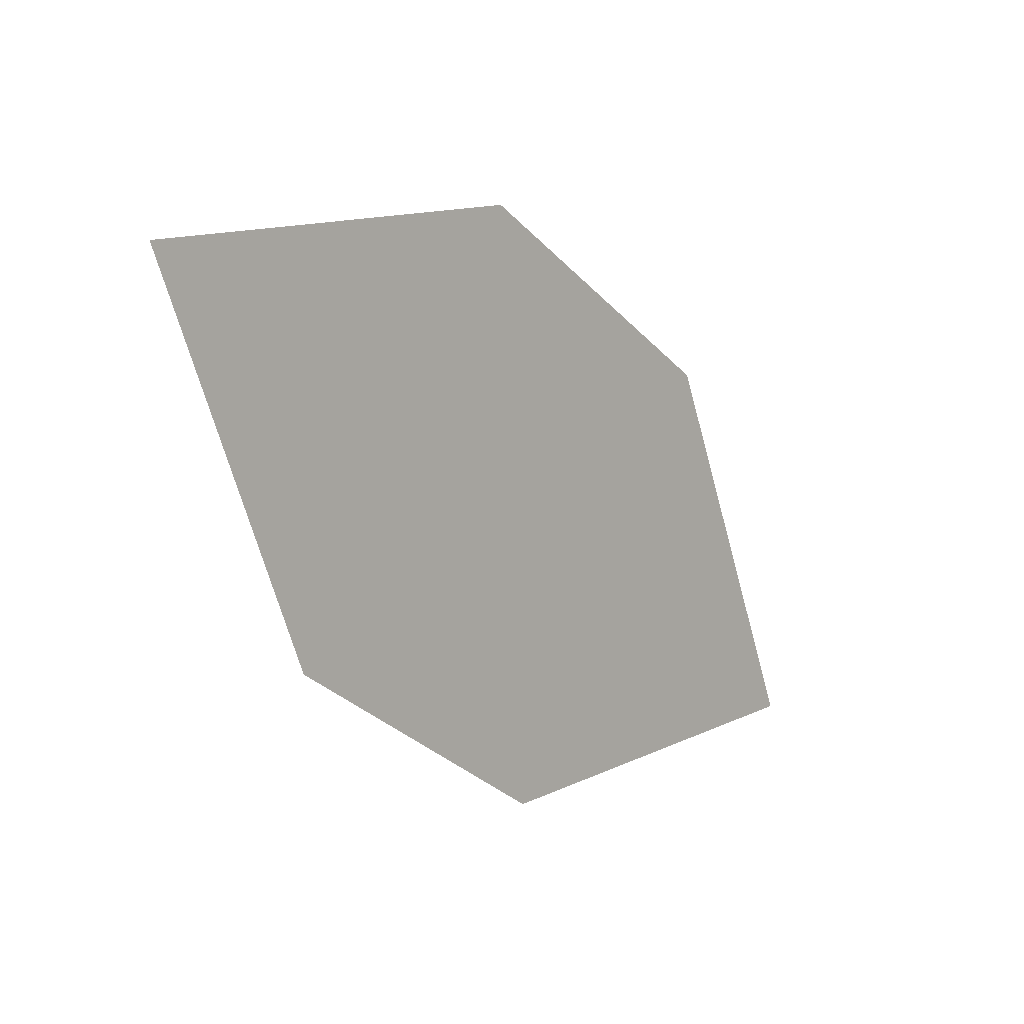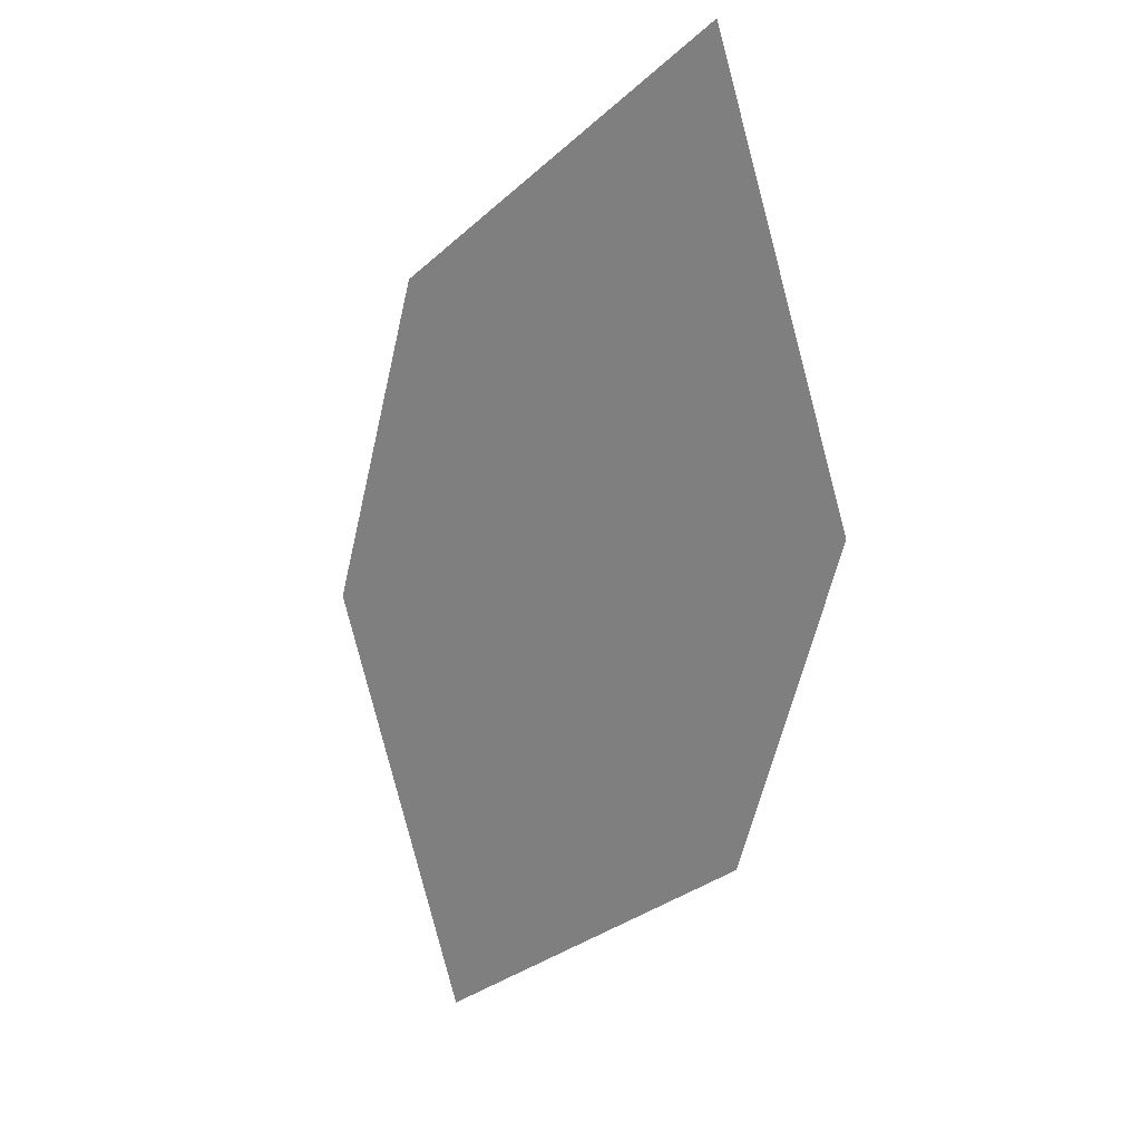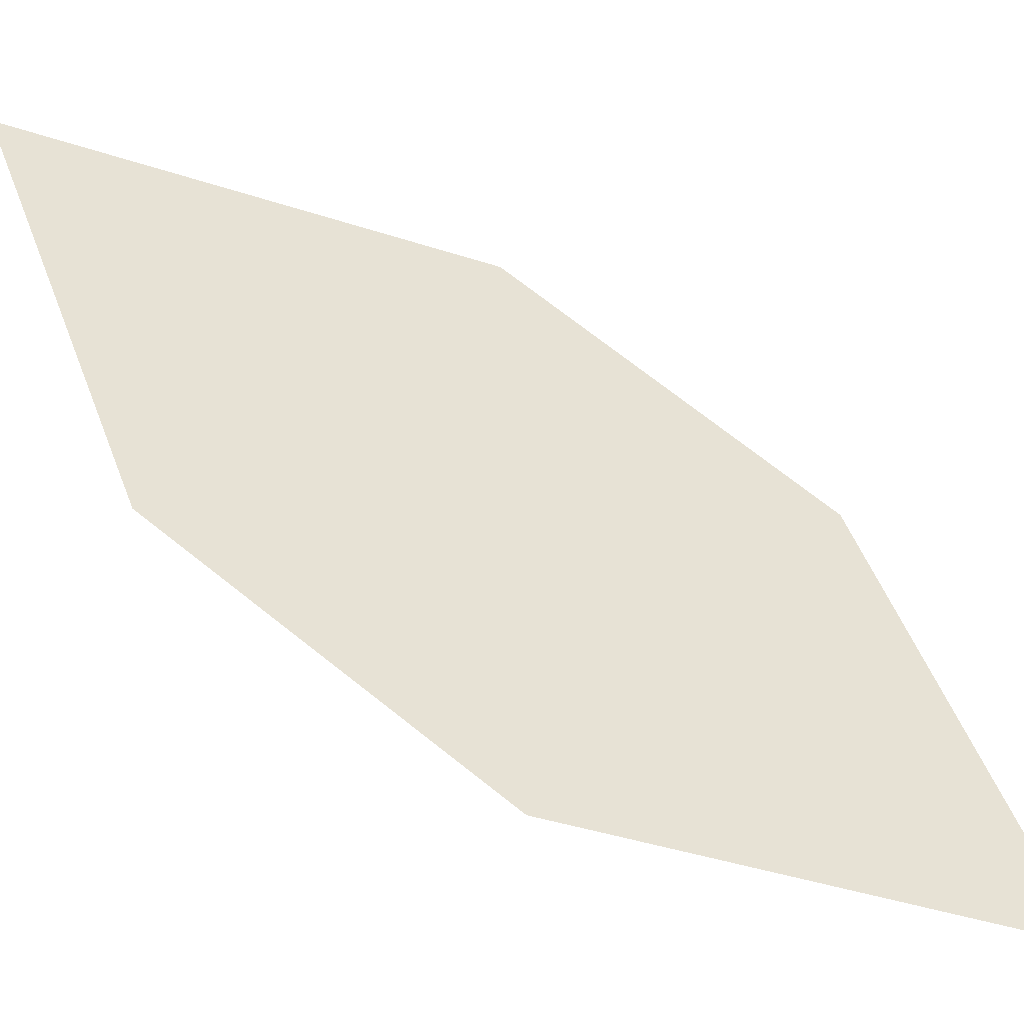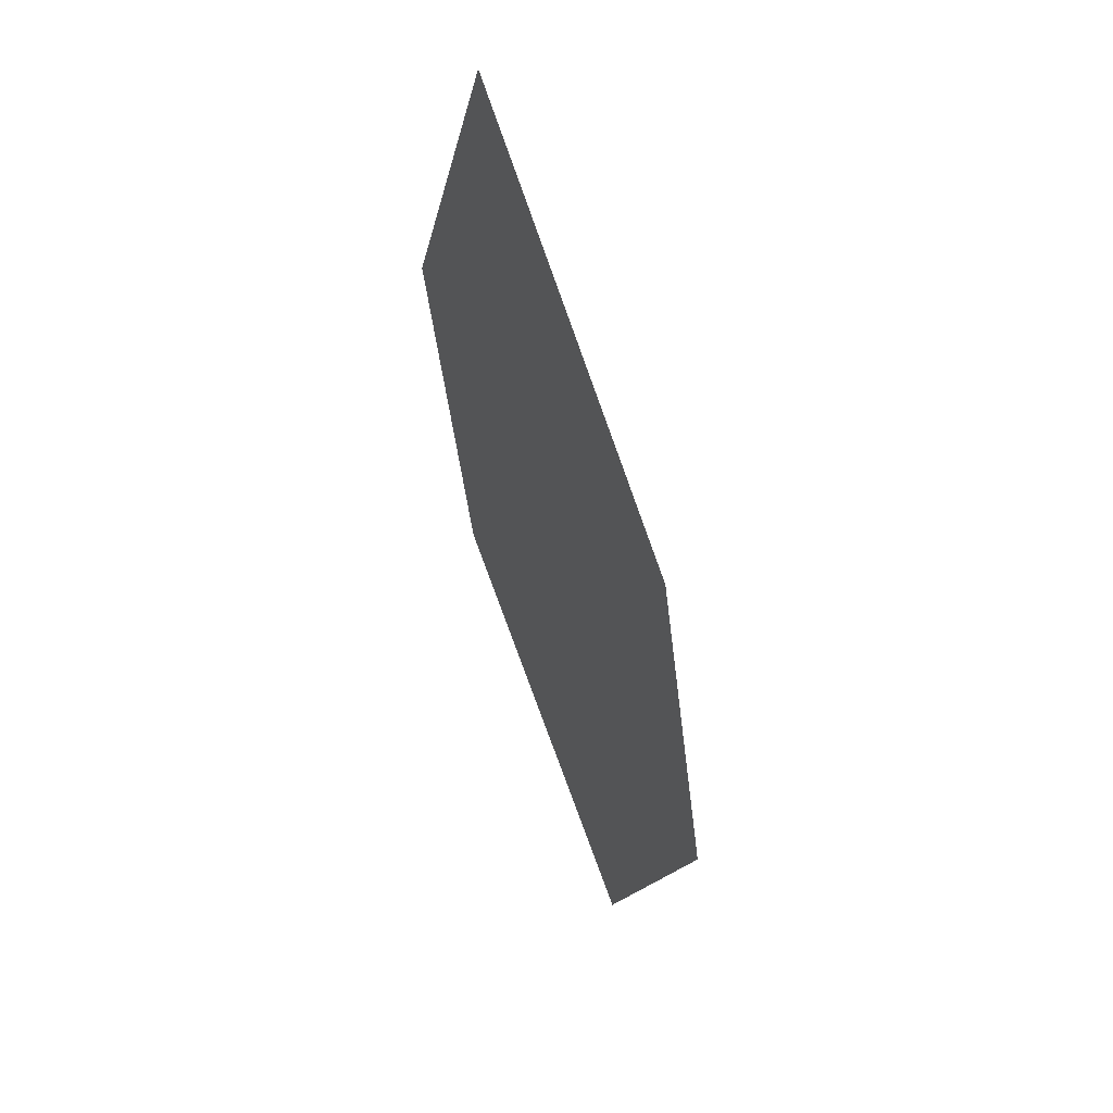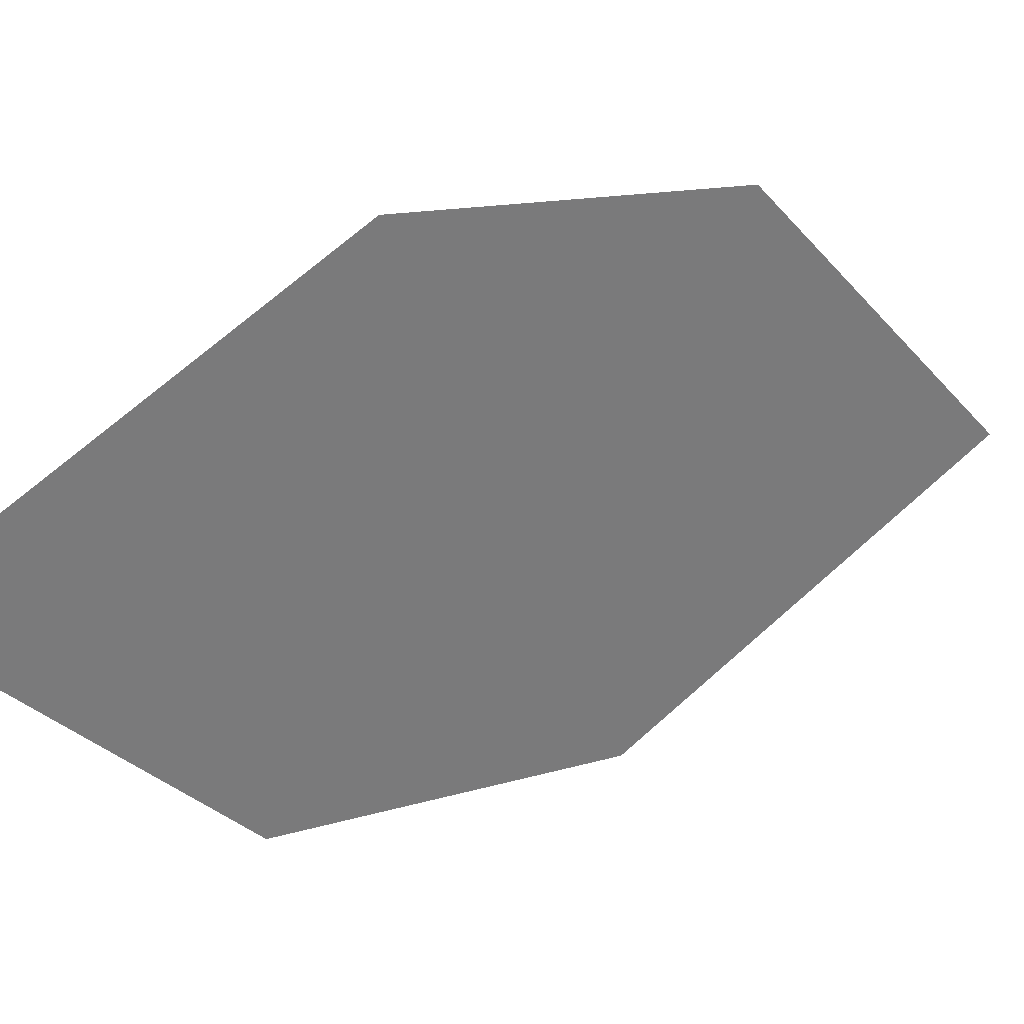
<metadata>
{"format":"obj","ext":"obj","renderer":"f3d","projection":"perspective","resolution":1024,"background":"white","views":[{"elev":39.0,"azim":97.1,"up":"+Y"},{"elev":-6.6,"azim":11.1,"up":"+Y"},{"elev":9.9,"azim":-91.8,"up":"+Z"},{"elev":4.7,"azim":41.9,"up":"+Y"},{"elev":-48.9,"azim":45.5,"up":"+Z"}]}
</metadata>
<code>
o leaves.329
v -0.1702 -0.1267 2.101
v -0.1996 -0.1392 2.078
v -0.2023 -0.2011 2.049
v -0.1622 -0.1638 2.09
v -0.1729 -0.1886 2.072
v -0.2103 -0.164 2.06
f 1 2 6 3
f 1 3 5 4

</code>
